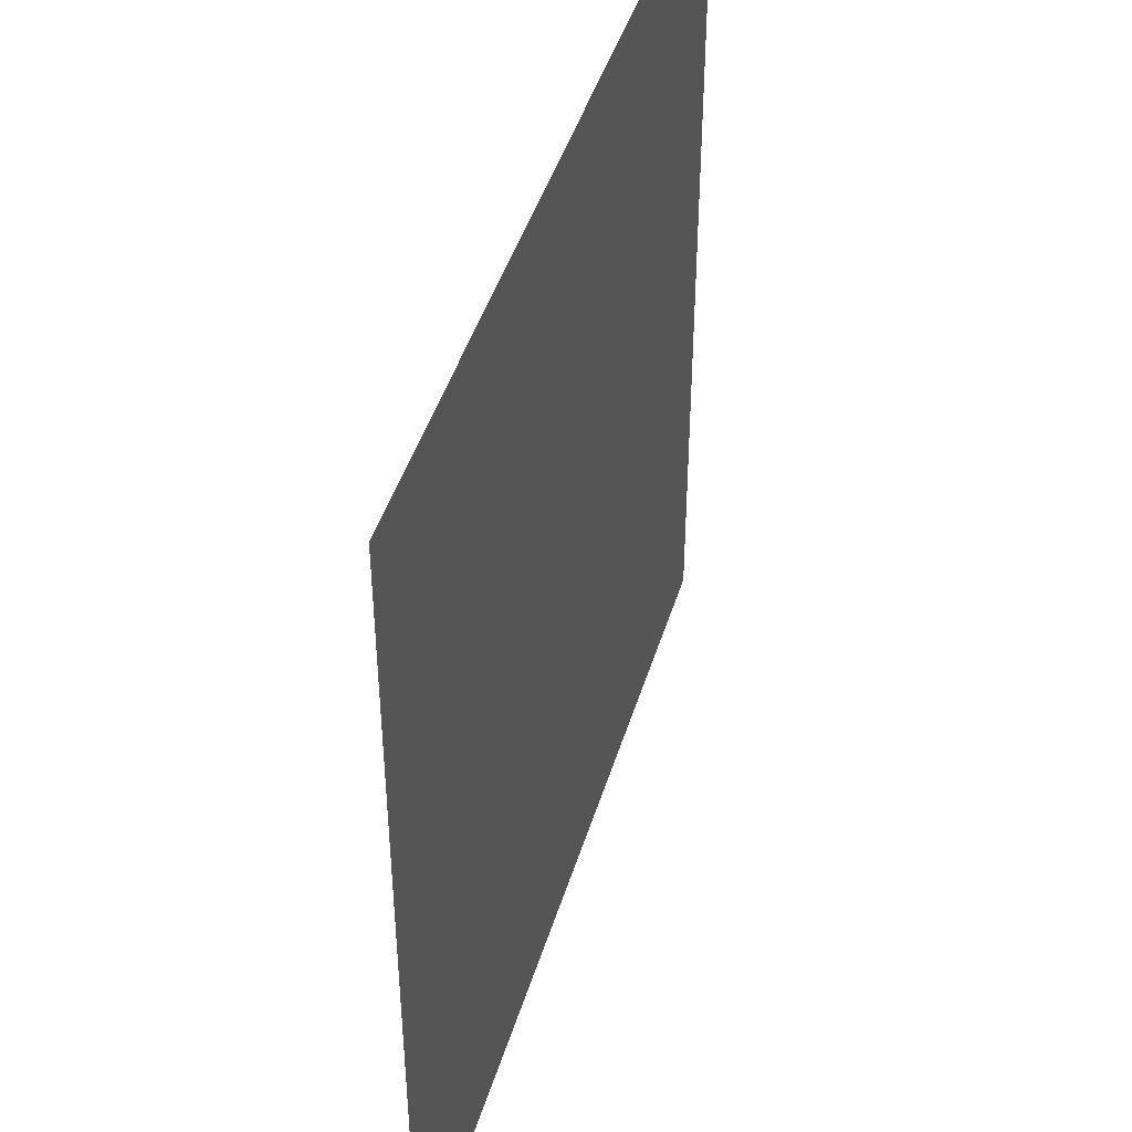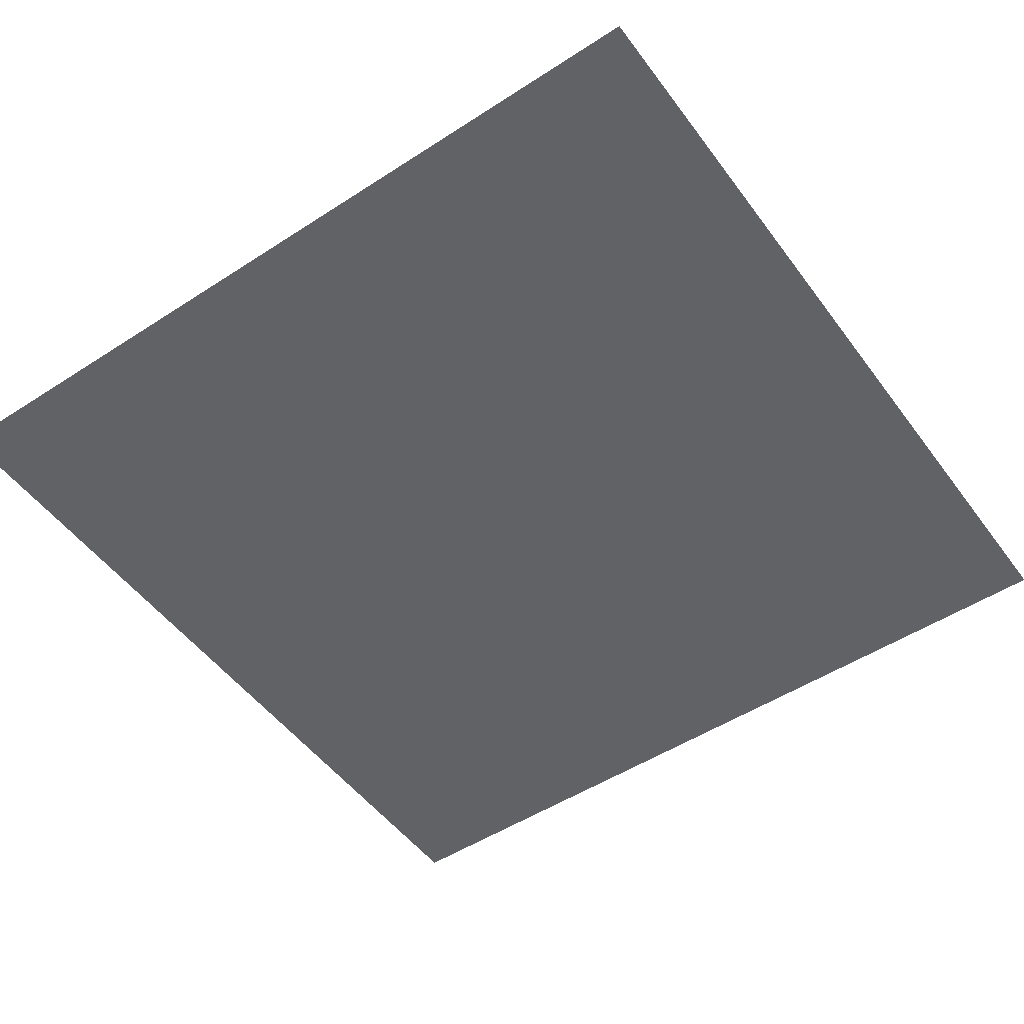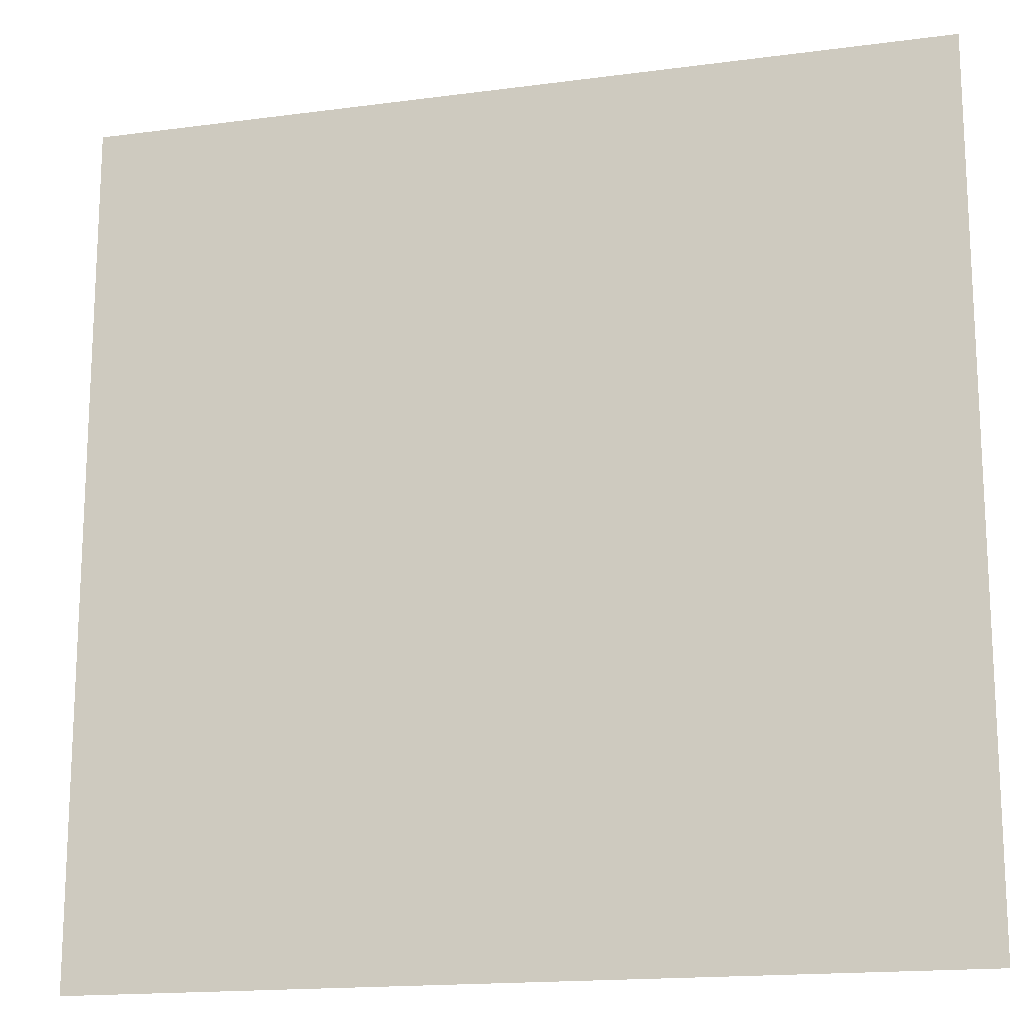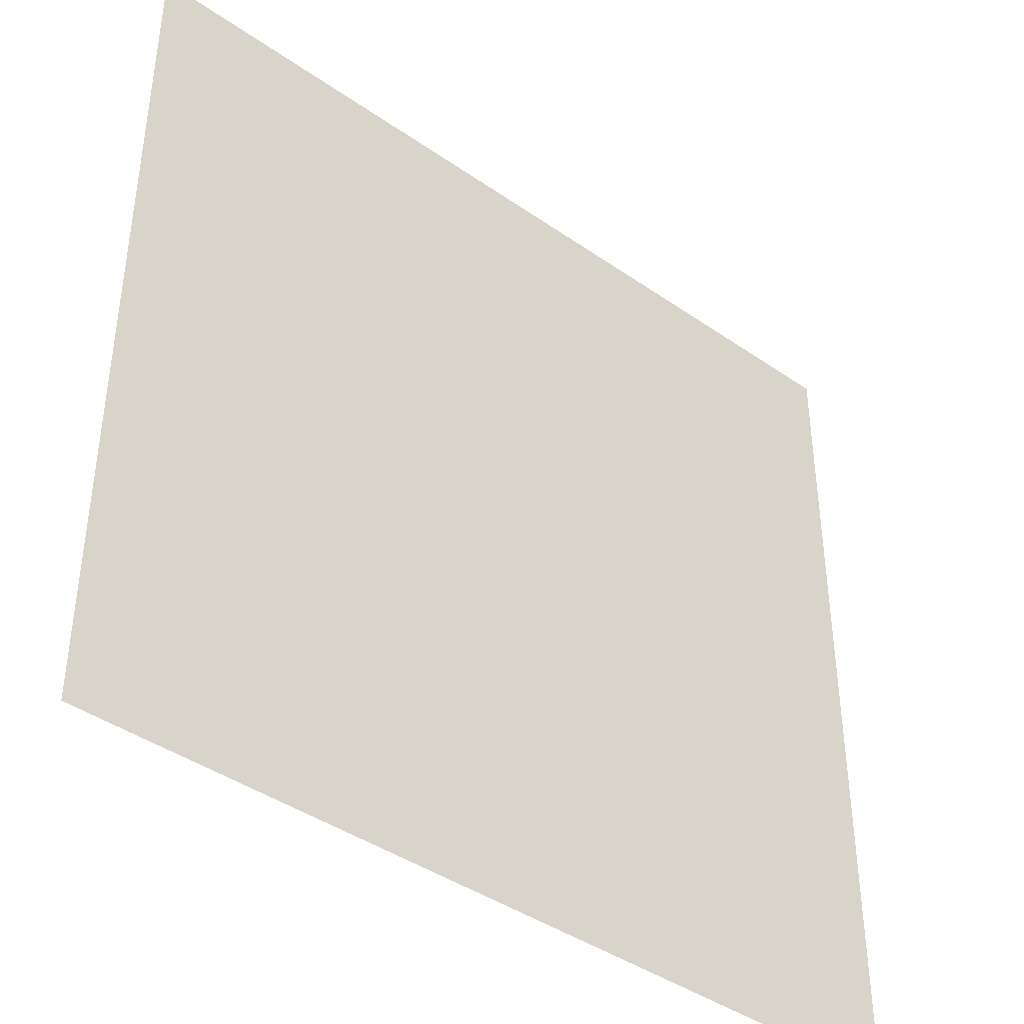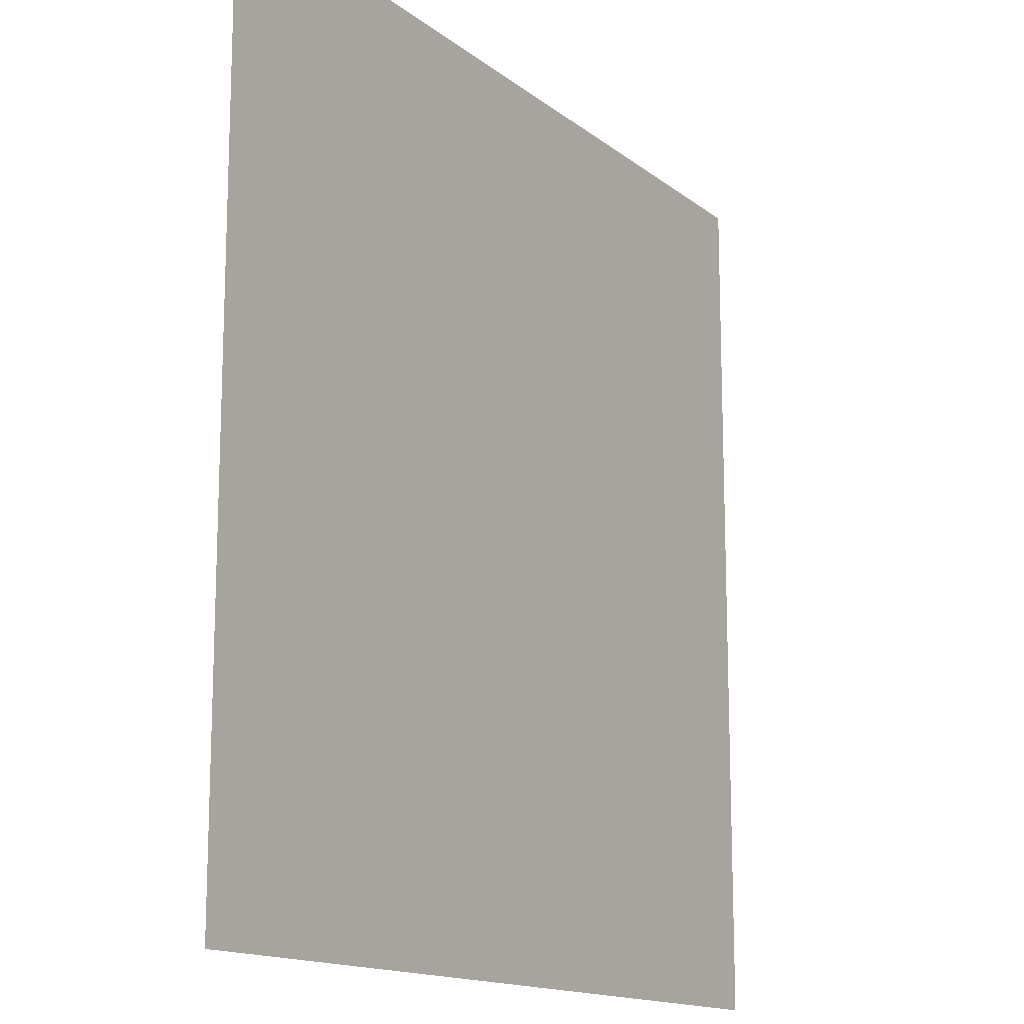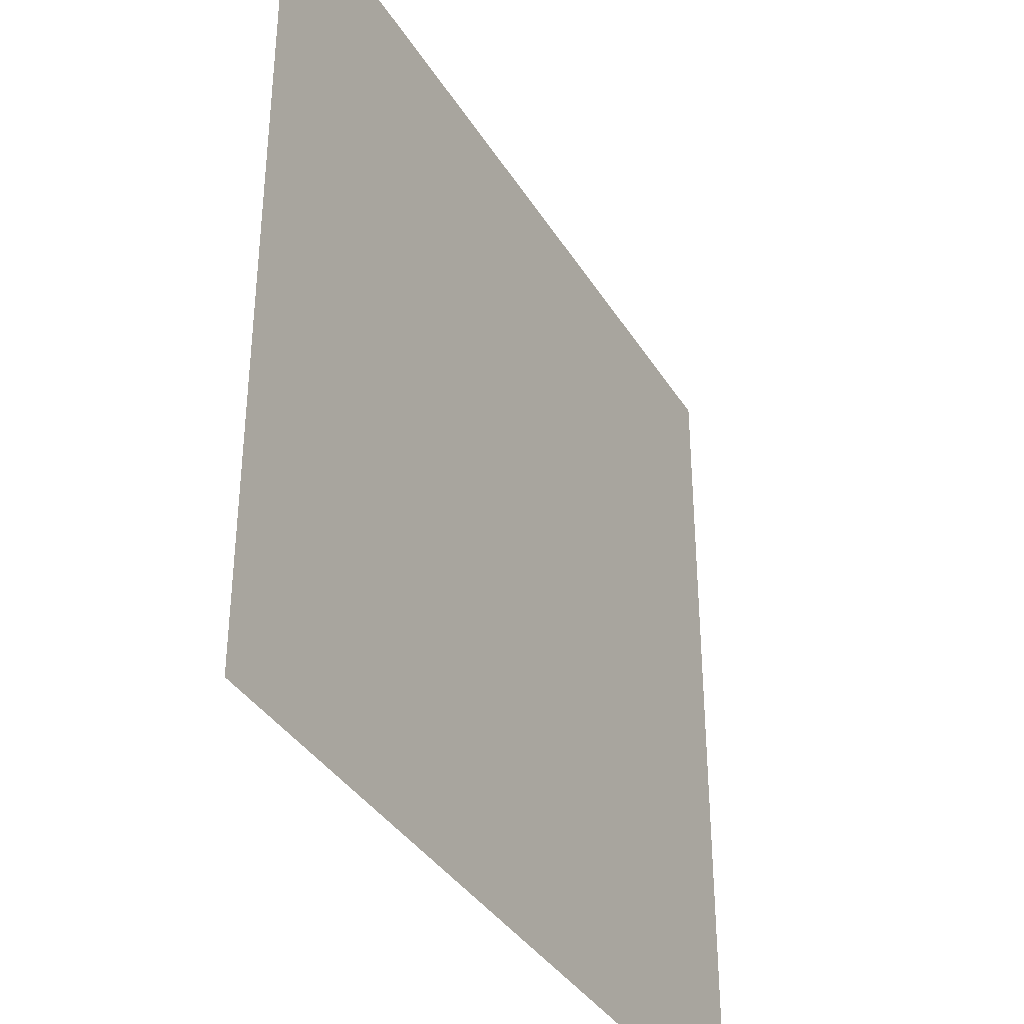
<metadata>
{"format":"obj","ext":"obj","renderer":"f3d","projection":"perspective","resolution":1024,"background":"white","views":[{"elev":44.8,"azim":106.6,"up":"+Z"},{"elev":-50.7,"azim":-144.7,"up":"+Y"},{"elev":-16.6,"azim":-164.8,"up":"+Z"},{"elev":-41.6,"azim":139.9,"up":"+Z"},{"elev":-14.6,"azim":122.0,"up":"+Z"},{"elev":-36.9,"azim":118.0,"up":"+Z"}]}
</metadata>
<code>
g floor1_cave_4
v 0.5035 -1.941e-07 -0.5035
v -0.5035 -1.941e-07 -0.5035
v 0.5035 1.941e-07 0.5035
v -0.5035 1.941e-07 0.5035
g floor1_cave_4_0
f 4 3 1
f 2 4 1

</code>
